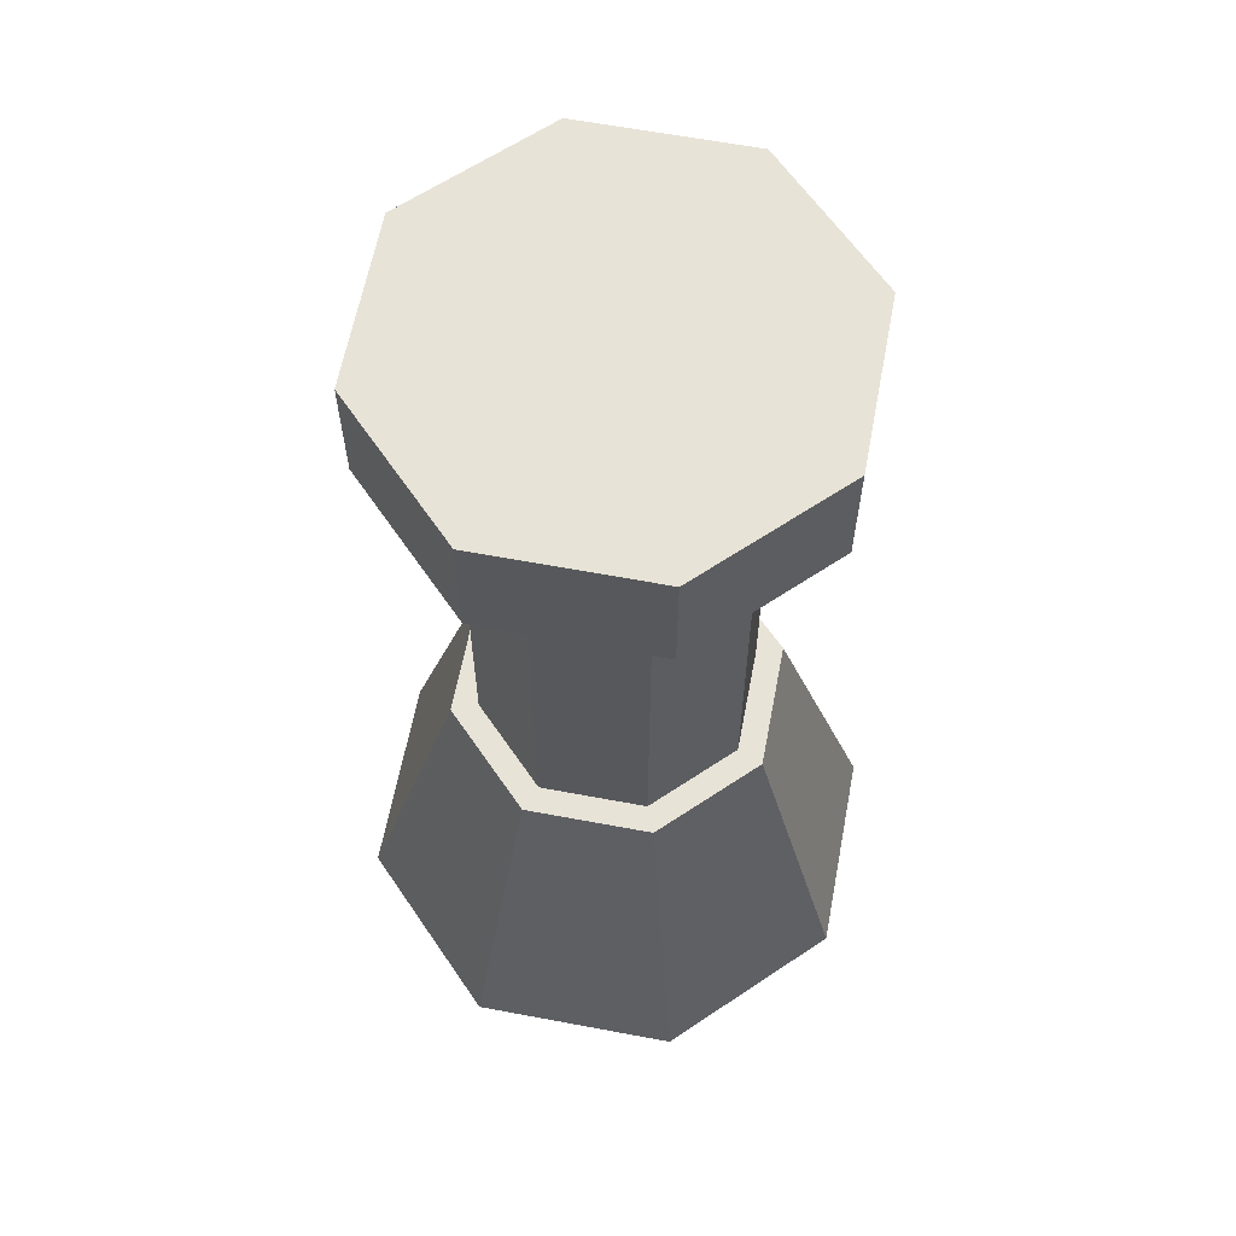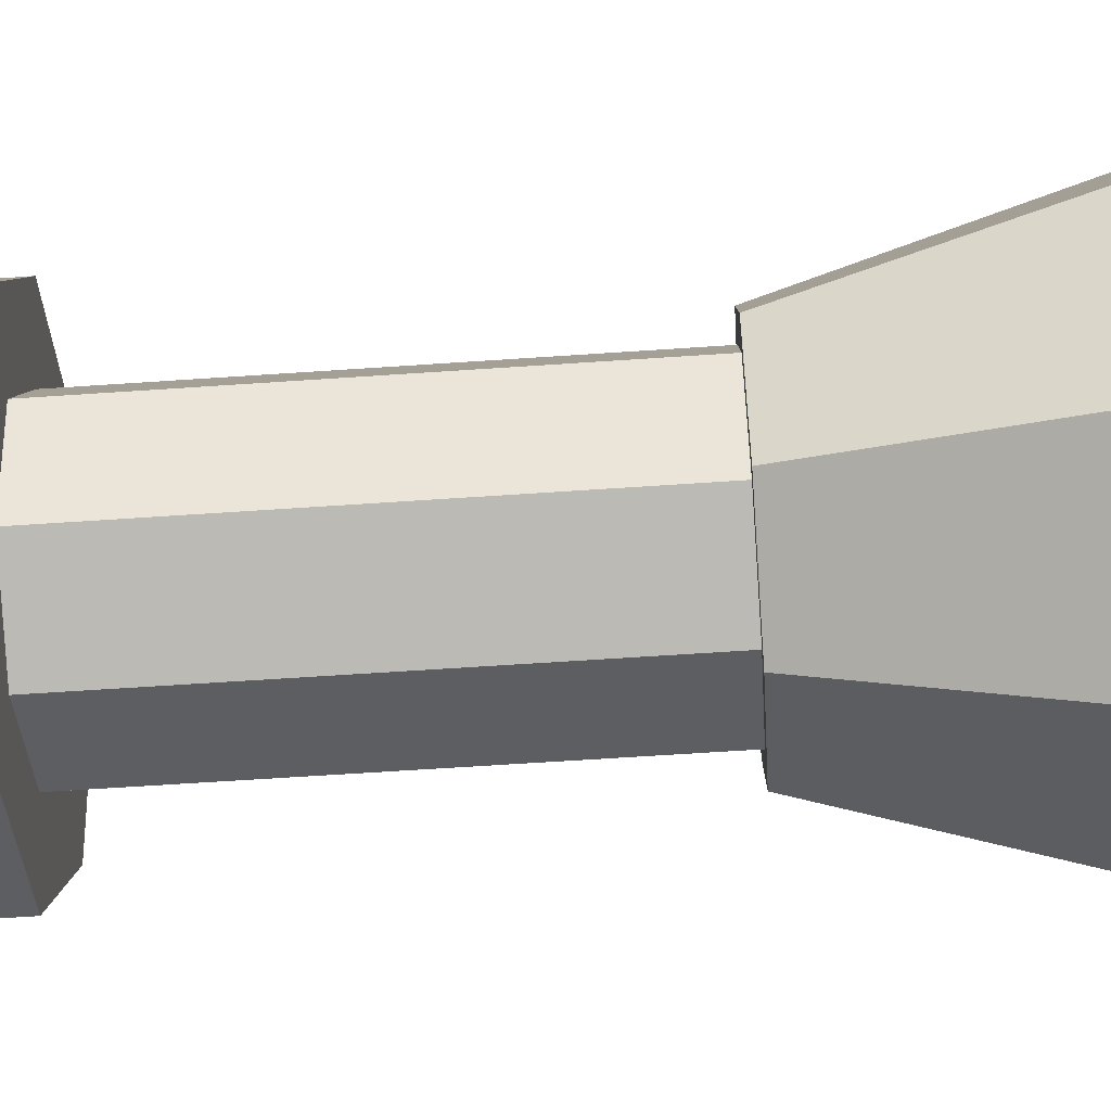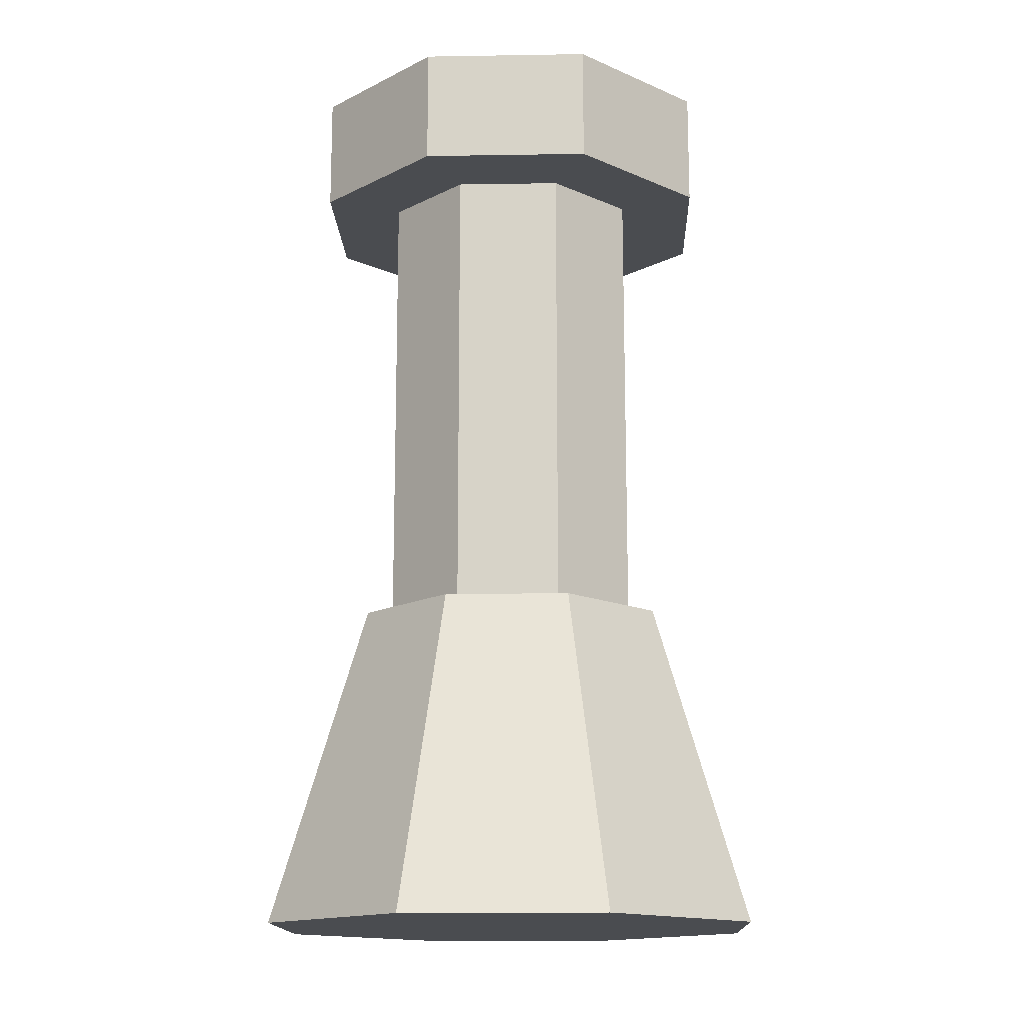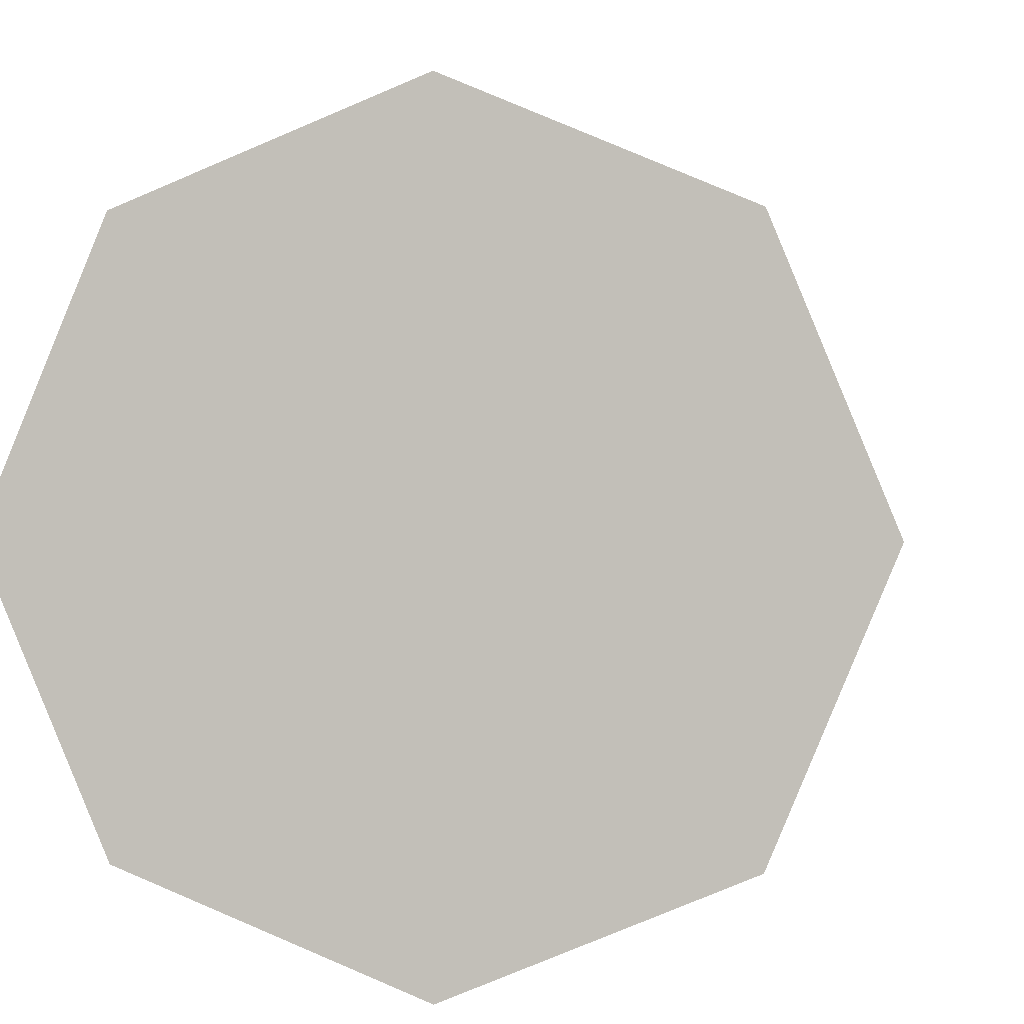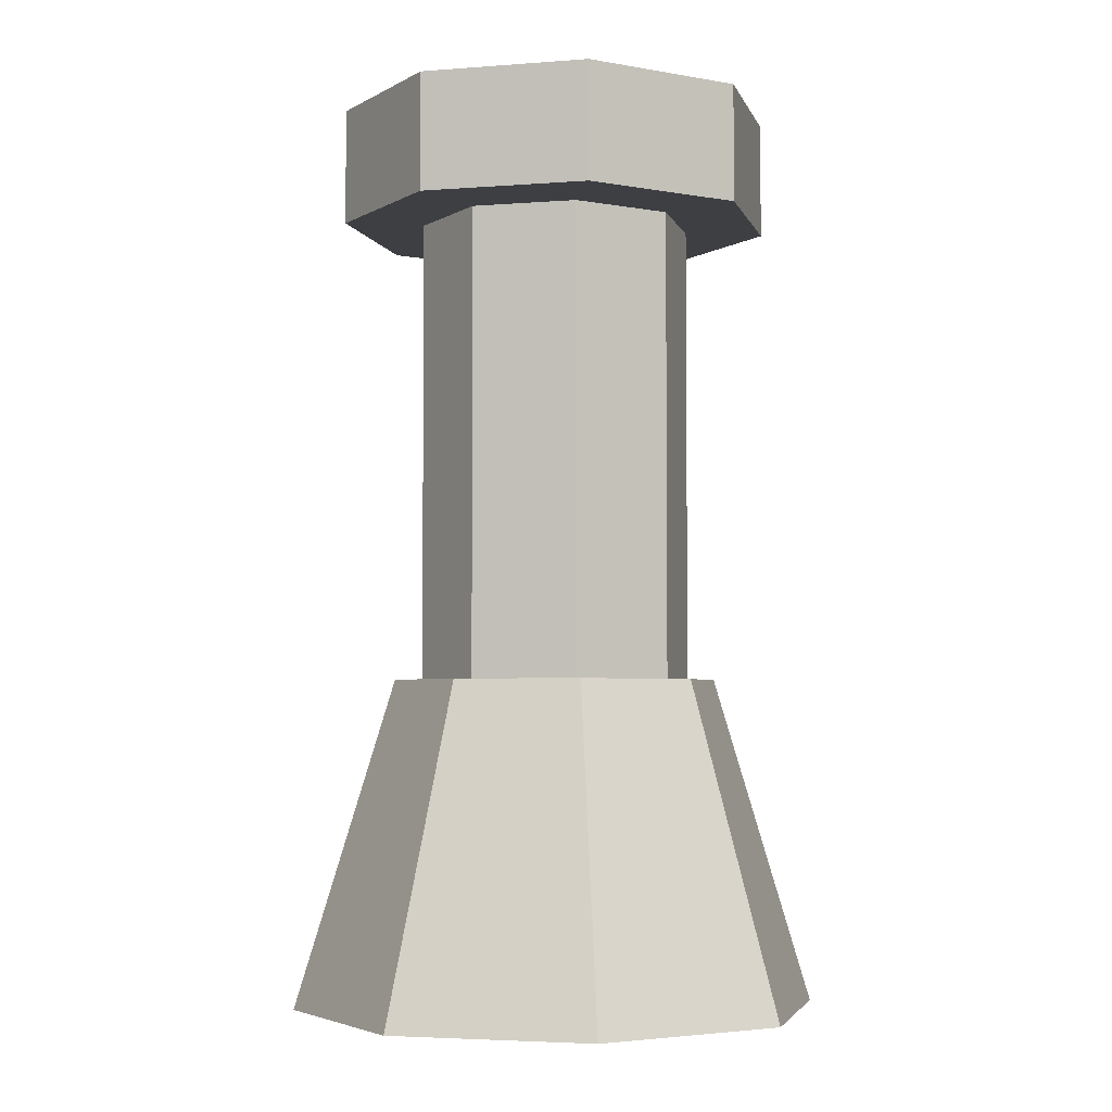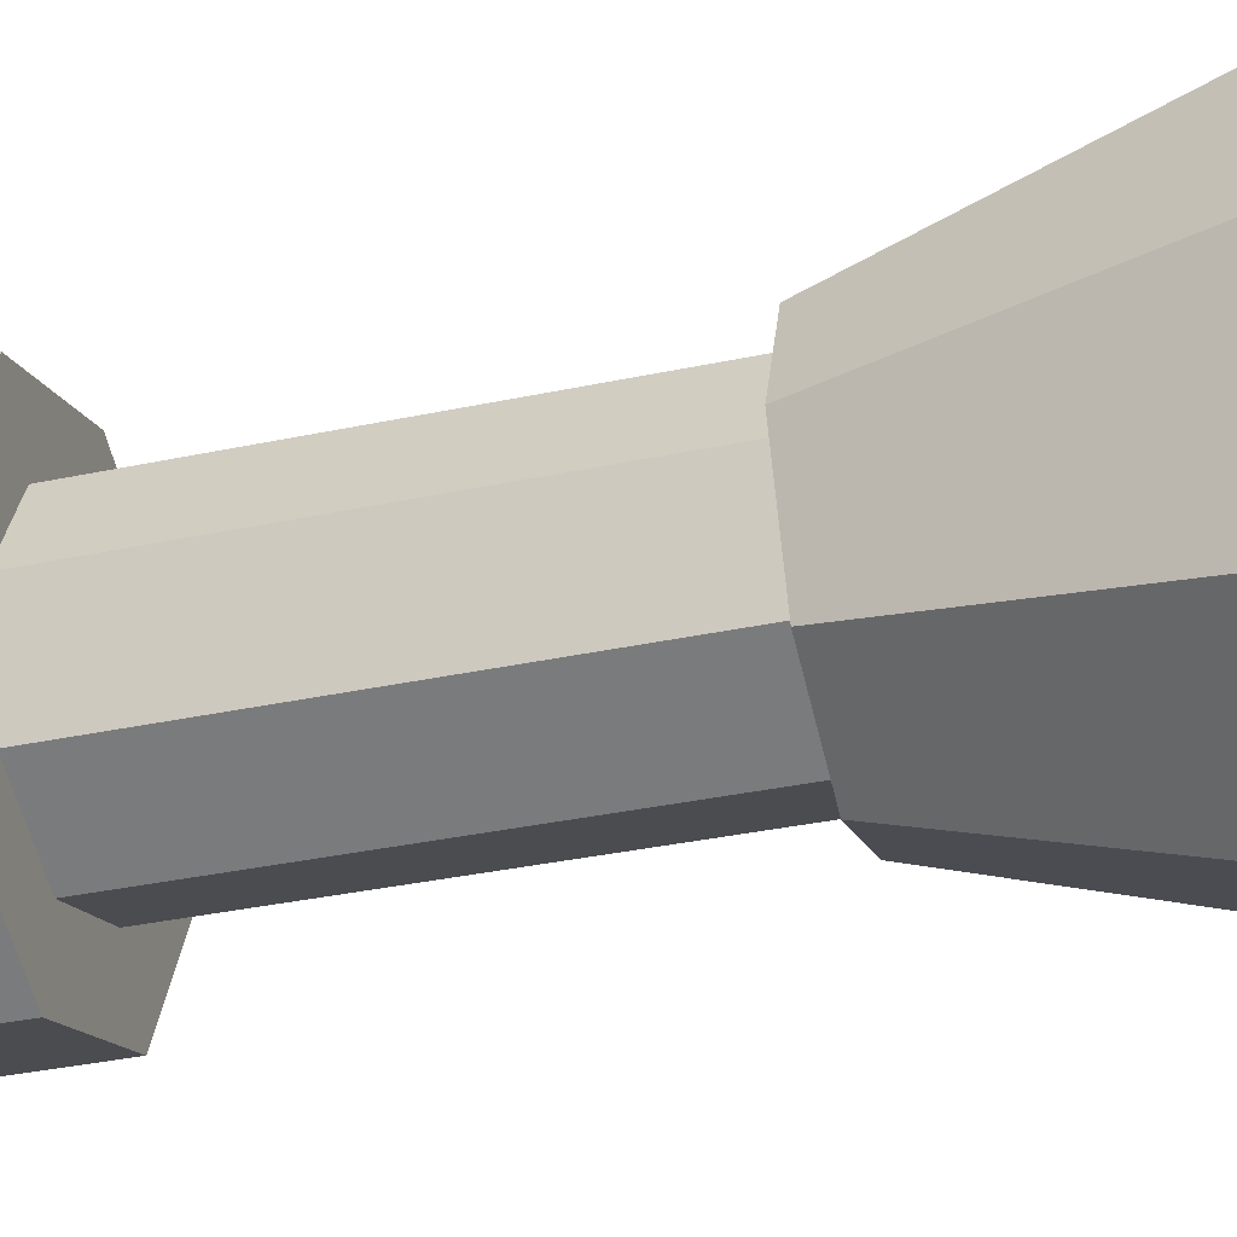
<metadata>
{"format":"obj","ext":"obj","renderer":"f3d","projection":"perspective","resolution":1024,"background":"white","views":[{"elev":62.4,"azim":-56.7,"up":"+Y"},{"elev":-61.4,"azim":-86.0,"up":"+Z"},{"elev":-14.9,"azim":-155.5,"up":"+Y"},{"elev":2.0,"azim":5.6,"up":"+Z"},{"elev":-3.9,"azim":81.8,"up":"+Y"},{"elev":-37.3,"azim":-74.9,"up":"+Z"}]}
</metadata>
<code>
o Pedestal_Cylinder.009
v -0 -0.04922 -0.4277
v -0 0.4825 -0.2666
v 0.3024 -0.04922 -0.3024
v 0.1885 0.4825 -0.1885
v 0.4277 -0.04922 0
v 0.2666 0.4825 0
v 0.3024 -0.04922 0.3024
v 0.1885 0.4825 0.1885
v -0 -0.04922 0.4277
v -0 0.4825 0.2666
v -0.3024 -0.04922 0.3024
v -0.1885 0.4825 0.1885
v -0.4277 -0.04922 -0
v -0.2666 0.4825 -0
v -0.3024 -0.04922 -0.3024
v -0.1885 0.4825 -0.1885
v -0 0.458 -0.222
v -0 1.263 -0.222
v 0.157 0.458 -0.157
v 0.157 1.263 -0.157
v 0.222 0.458 0
v 0.222 1.263 0
v 0.157 0.458 0.157
v 0.157 1.263 0.157
v -0 0.458 0.222
v -0 1.263 0.222
v -0.157 0.458 0.157
v -0.157 1.263 0.157
v -0.222 0.458 -0
v -0.222 1.263 -0
v -0.157 0.458 -0.157
v -0.157 1.263 -0.157
v -0 1.237 -0.3523
v -0 1.426 -0.3523
v 0.2491 1.237 -0.2491
v 0.2491 1.426 -0.2491
v 0.3523 1.237 0
v 0.3523 1.426 0
v 0.2491 1.237 0.2491
v 0.2491 1.426 0.2491
v -0 1.237 0.3523
v -0 1.426 0.3523
v -0.2491 1.237 0.2491
v -0.2491 1.426 0.2491
v -0.3523 1.237 -0
v -0.3523 1.426 -0
v -0.2491 1.237 -0.2491
v -0.2491 1.426 -0.2491
f 1 2 4 3
f 3 4 6 5
f 5 6 8 7
f 7 8 10 9
f 9 10 12 11
f 11 12 14 13
f 4 2 16 14 12 10 8 6
f 13 14 16 15
f 15 16 2 1
f 1 3 5 7 9 11 13 15
f 17 18 20 19
f 19 20 22 21
f 21 22 24 23
f 23 24 26 25
f 25 26 28 27
f 27 28 30 29
f 20 18 32 30 28 26 24 22
f 29 30 32 31
f 31 32 18 17
f 17 19 21 23 25 27 29 31
f 33 34 36 35
f 35 36 38 37
f 37 38 40 39
f 39 40 42 41
f 41 42 44 43
f 43 44 46 45
f 36 34 48 46 44 42 40 38
f 45 46 48 47
f 47 48 34 33
f 33 35 37 39 41 43 45 47

</code>
